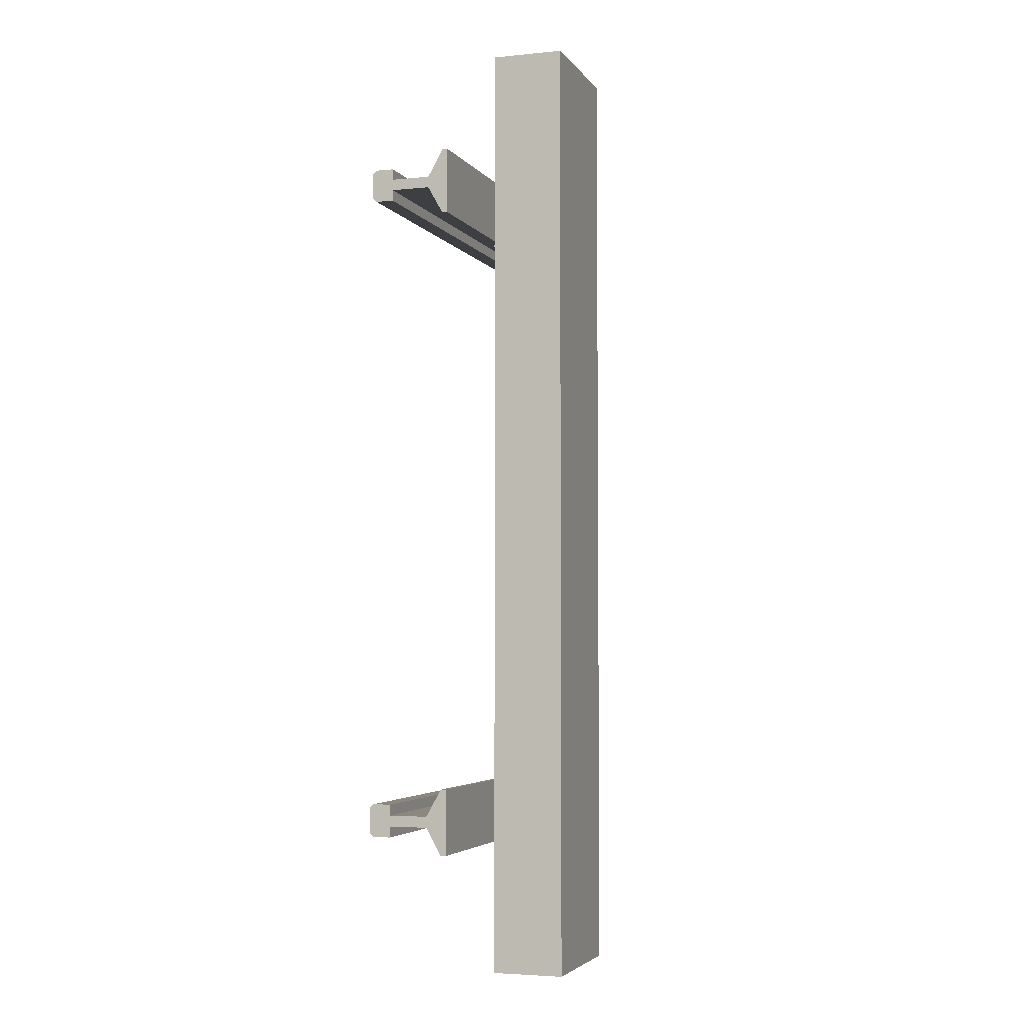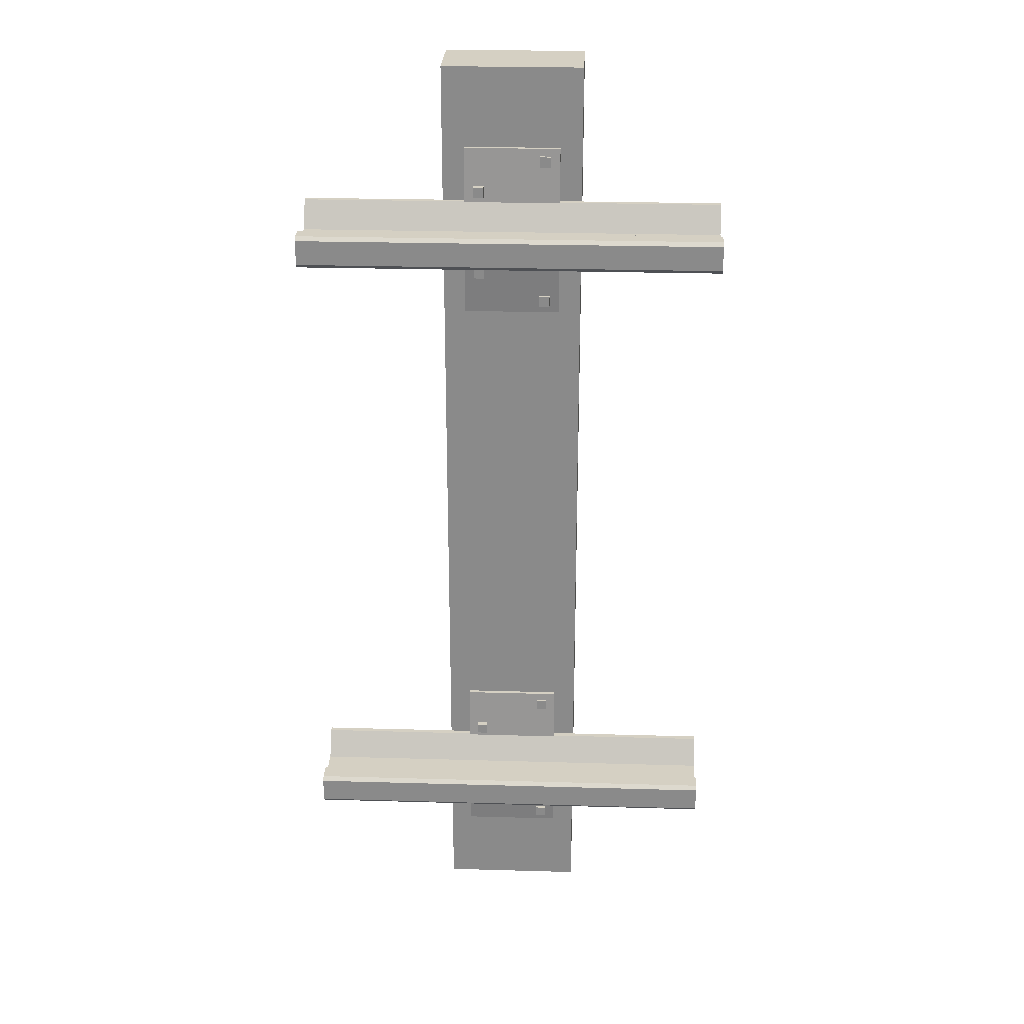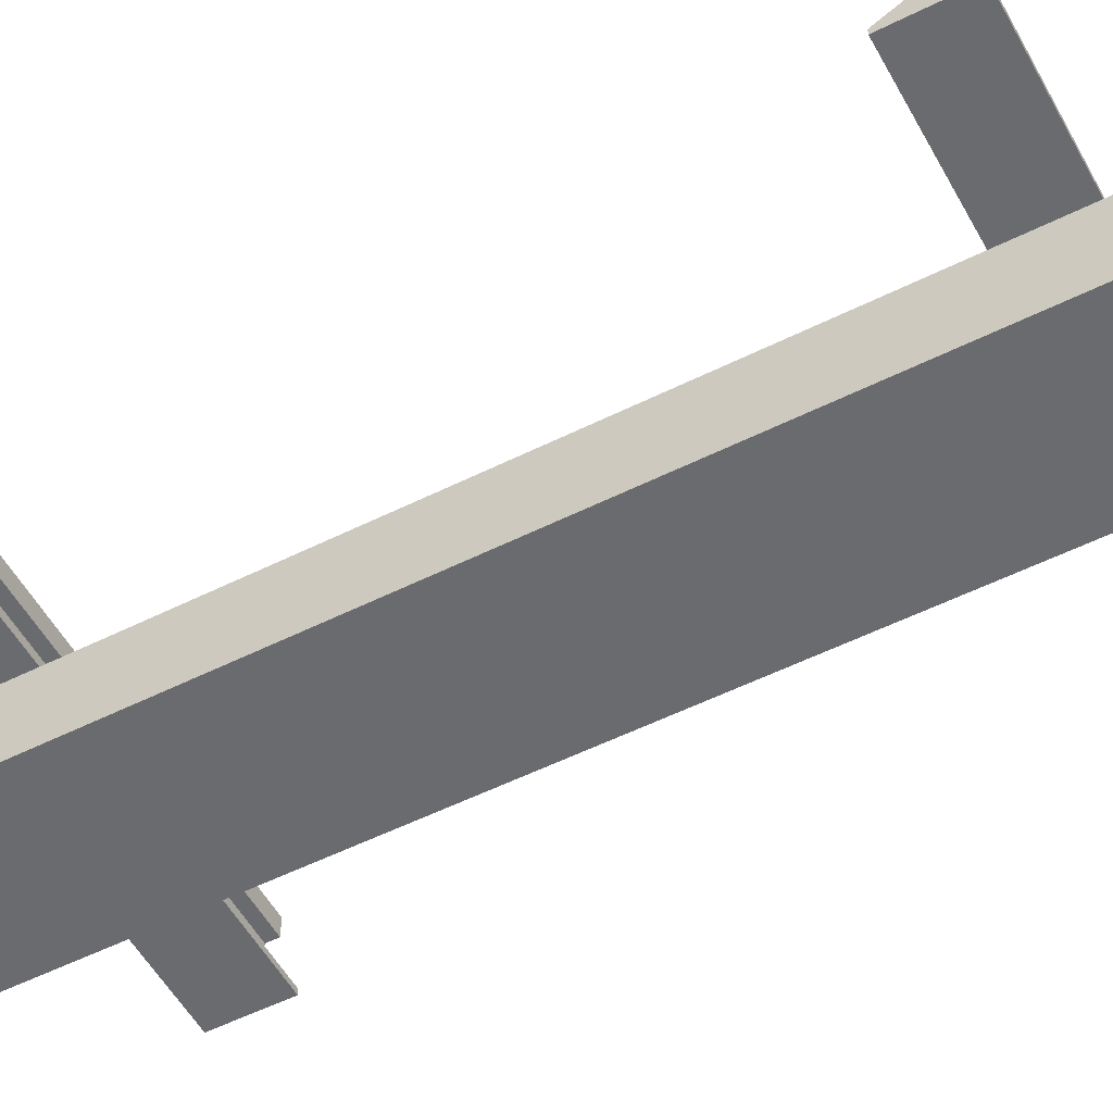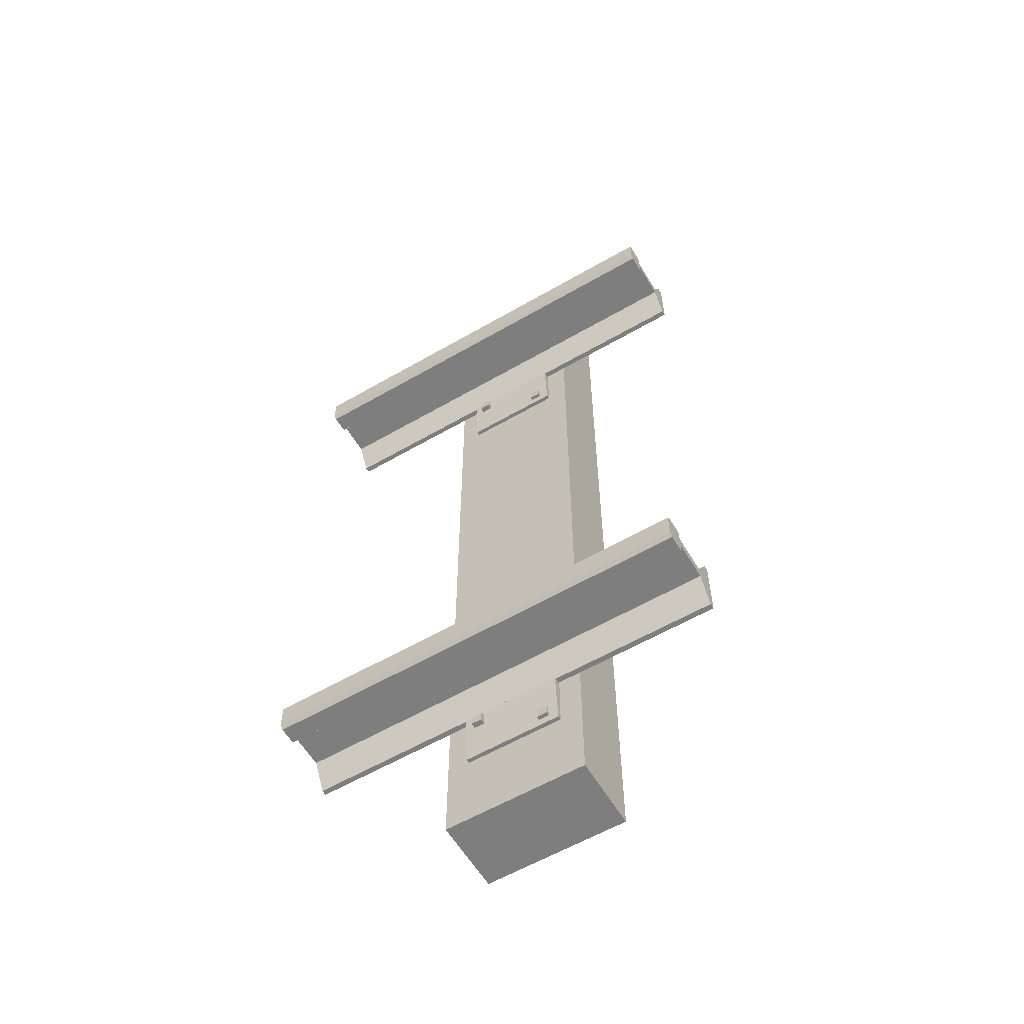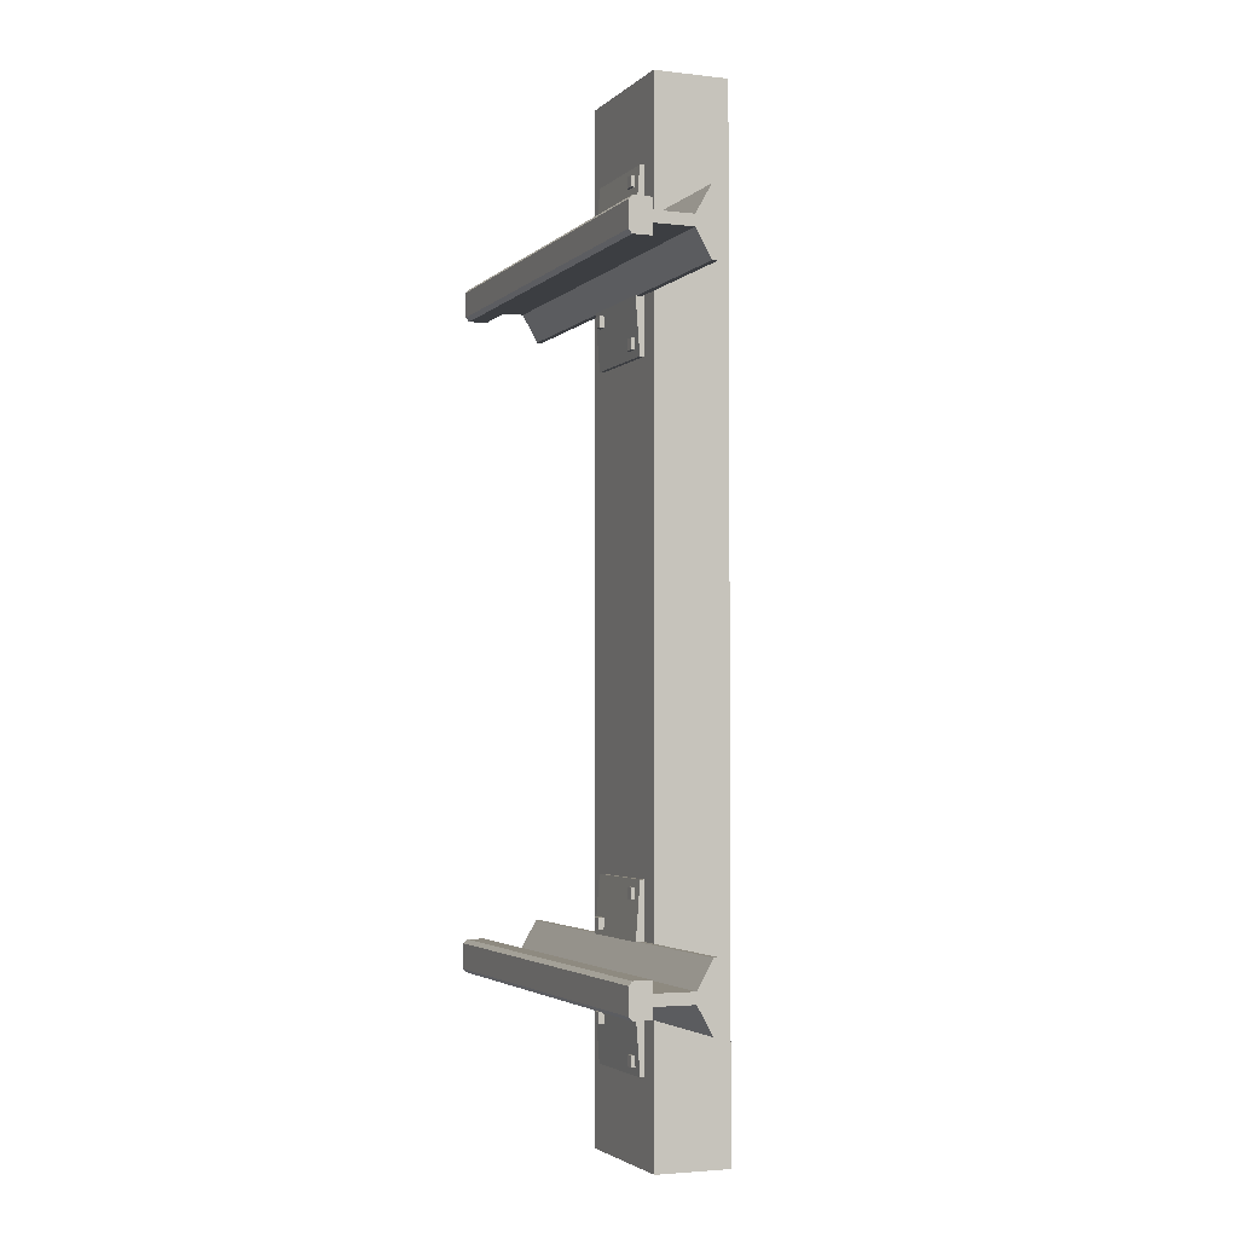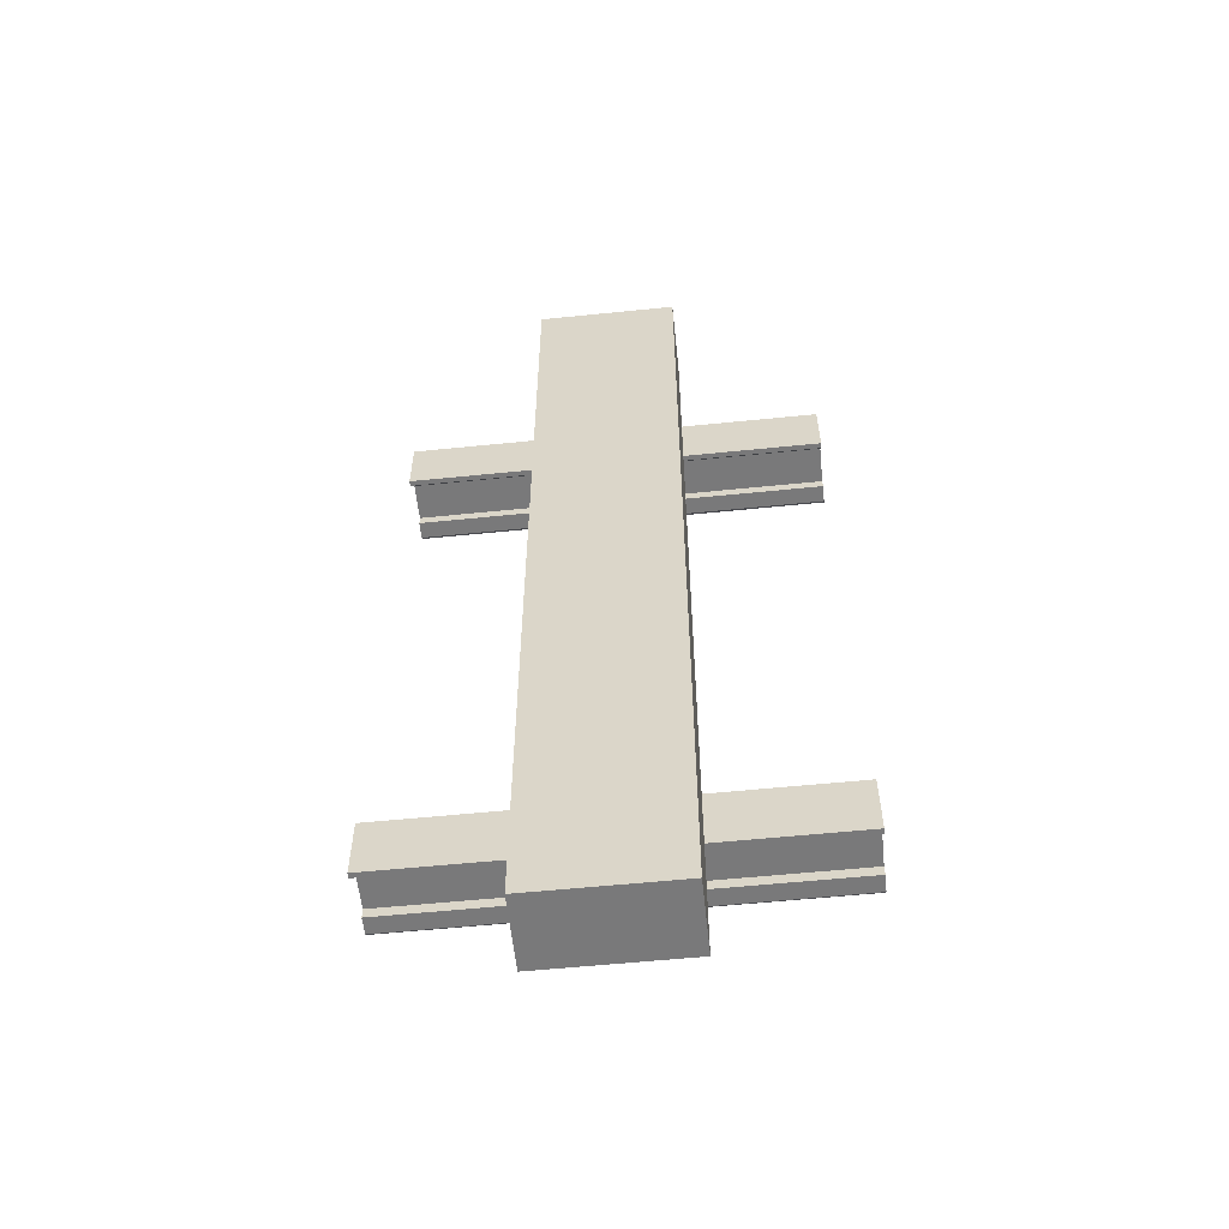
<metadata>
{"format":"obj","ext":"obj","renderer":"f3d","projection":"perspective","resolution":1024,"background":"white","views":[{"elev":-4.0,"azim":-71.4,"up":"+Z"},{"elev":26.2,"azim":-177.4,"up":"+Z"},{"elev":-53.3,"azim":118.2,"up":"+Y"},{"elev":-59.5,"azim":-149.3,"up":"+Z"},{"elev":-3.1,"azim":-112.1,"up":"+Z"},{"elev":-57.8,"azim":6.0,"up":"+Z"}]}
</metadata>
<code>
o RAIL_BASE_Cube.002
v -0.1678 0.1738 1.152
v -0.1678 0.000207 -1.152
v -0.1678 0.000207 1.152
v -0.1678 0.1738 -1.152
v 0.1678 0.000207 -1.152
v 0.1678 0.1738 -1.152
v 0.1678 0.000207 1.152
v 0.1678 0.1738 1.152
v 0.1152 0.1734 -0.5508
v 0.1152 0.1834 -0.961
v 0.1152 0.1834 -0.5508
v 0.1152 0.1734 -0.961
v -0.1152 0.1834 -0.961
v -0.1152 0.1734 -0.961
v -0.1152 0.1834 -0.5508
v -0.1152 0.1734 -0.5508
v -0.1152 0.1934 -0.8314
v 0.1152 0.1849 -0.8314
v 0.1152 0.1934 -0.8314
v -0.1152 0.1934 -0.6804
v -0.1152 0.1849 -0.8314
v 0.1152 0.1849 -0.6804
v 0.1152 0.1934 -0.6804
v -0.1152 0.1849 -0.6804
v 0.06752 0.1784 -0.8447
v 0.06752 0.2033 -0.8697
v 0.06752 0.1784 -0.8697
v 0.09248 0.1784 -0.8447
v 0.06752 0.2033 -0.8447
v 0.09248 0.1784 -0.8697
v 0.09248 0.2033 -0.8447
v 0.09248 0.2033 -0.8697
v -0.09248 0.1684 -0.9179
v -0.09248 0.1933 -0.9428
v -0.09248 0.1684 -0.9428
v -0.06752 0.1684 -0.9179
v -0.09248 0.1933 -0.9179
v -0.06752 0.1684 -0.9428
v -0.06752 0.1933 -0.9179
v -0.06752 0.1933 -0.9428
v 0.06752 0.2033 -0.6423
v 0.06752 0.1784 -0.6672
v 0.06752 0.1784 -0.6423
v 0.06752 0.2033 -0.6672
v 0.09248 0.1784 -0.6672
v 0.09248 0.2033 -0.6672
v 0.09248 0.1784 -0.6423
v 0.09248 0.2033 -0.6423
v -0.09248 0.1933 -0.5684
v -0.09248 0.1684 -0.5934
v -0.09248 0.1684 -0.5684
v -0.09248 0.1933 -0.5934
v -0.06752 0.1684 -0.5934
v -0.06752 0.1933 -0.5934
v -0.06752 0.1684 -0.5684
v -0.06752 0.1933 -0.5684
v 0.1152 0.1834 0.961
v 0.1152 0.1734 0.5508
v 0.1152 0.1834 0.5508
v -0.1152 0.1834 0.961
v 0.1152 0.1734 0.961
v -0.1152 0.1834 0.5508
v -0.1152 0.1734 0.961
v -0.1152 0.1734 0.5508
v 0.1152 0.1849 0.8314
v -0.1152 0.1934 0.8314
v 0.1152 0.1934 0.8314
v -0.1152 0.1934 0.6805
v 0.1152 0.1849 0.6805
v -0.1152 0.1849 0.8314
v -0.1152 0.1849 0.6805
v 0.1152 0.1934 0.6805
v 0.06752 0.2033 0.8697
v 0.06752 0.1784 0.8447
v 0.06752 0.1784 0.8697
v 0.06752 0.2033 0.8447
v 0.09248 0.1784 0.8447
v 0.09248 0.2033 0.8447
v 0.09248 0.1784 0.8697
v 0.09248 0.2033 0.8697
v -0.09248 0.1933 0.9429
v -0.09248 0.1684 0.9179
v -0.09248 0.1684 0.9429
v -0.09248 0.1933 0.9179
v -0.06752 0.1684 0.9179
v -0.06752 0.1933 0.9179
v -0.06752 0.1684 0.9429
v -0.06752 0.1933 0.9429
v 0.06752 0.1784 0.6673
v 0.06752 0.2033 0.6423
v 0.06752 0.1784 0.6423
v 0.09248 0.1784 0.6673
v 0.06752 0.2033 0.6673
v 0.09248 0.1784 0.6423
v 0.09248 0.2033 0.6673
v 0.09248 0.2033 0.6423
v -0.09248 0.1684 0.5934
v -0.09248 0.1933 0.5685
v -0.09248 0.1684 0.5685
v -0.06752 0.1684 0.5934
v -0.09248 0.1933 0.5934
v -0.06752 0.1684 0.5685
v -0.06752 0.1933 0.5934
v -0.06752 0.1933 0.5685
f 1 2 3
f 4 5 2
f 6 7 5
f 8 3 7
f 5 3 2
f 4 8 6
f 9 10 11
f 12 13 10
f 14 15 13
f 16 11 15
f 17 18 19
f 11 20 15
f 13 19 10
f 21 22 18
f 23 24 20
f 18 22 11
f 13 15 21
f 25 26 27
f 28 29 25
f 30 31 28
f 27 32 30
f 32 29 31
f 33 34 35
f 36 37 33
f 38 39 36
f 35 40 38
f 40 37 39
f 41 42 43
f 44 45 42
f 46 47 45
f 48 43 47
f 44 48 46
f 49 50 51
f 52 53 50
f 54 55 53
f 56 51 55
f 52 56 54
f 57 58 59
f 60 61 57
f 62 63 60
f 59 64 62
f 65 66 67
f 68 59 62
f 67 60 57
f 69 70 65
f 71 72 68
f 59 65 57
f 70 71 62
f 73 74 75
f 76 77 74
f 78 79 77
f 80 75 79
f 76 80 78
f 81 82 83
f 84 85 82
f 86 87 85
f 88 83 87
f 84 88 86
f 89 90 91
f 92 93 89
f 94 95 92
f 91 96 94
f 96 93 95
f 97 98 99
f 100 101 97
f 102 103 100
f 99 104 102
f 104 101 103
f 1 4 2
f 4 6 5
f 6 8 7
f 8 1 3
f 5 7 3
f 4 1 8
f 9 12 10
f 12 14 13
f 14 16 15
f 16 9 11
f 17 21 18
f 11 23 20
f 13 17 19
f 21 24 22
f 23 22 24
f 10 19 18
f 22 23 11
f 10 18 11
f 15 20 24
f 21 17 13
f 15 24 21
f 25 29 26
f 28 31 29
f 30 32 31
f 27 26 32
f 32 26 29
f 33 37 34
f 36 39 37
f 38 40 39
f 35 34 40
f 40 34 37
f 41 44 42
f 44 46 45
f 46 48 47
f 48 41 43
f 44 41 48
f 49 52 50
f 52 54 53
f 54 56 55
f 56 49 51
f 52 49 56
f 57 61 58
f 60 63 61
f 62 64 63
f 59 58 64
f 65 70 66
f 68 72 59
f 67 66 60
f 69 71 70
f 71 69 72
f 59 72 69
f 65 67 57
f 59 69 65
f 60 66 70
f 71 68 62
f 60 70 62
f 73 76 74
f 76 78 77
f 78 80 79
f 80 73 75
f 76 73 80
f 81 84 82
f 84 86 85
f 86 88 87
f 88 81 83
f 84 81 88
f 89 93 90
f 92 95 93
f 94 96 95
f 91 90 96
f 96 90 93
f 97 101 98
f 100 103 101
f 102 104 103
f 99 98 104
f 104 98 101
o RAIL_RIGHT_Cube.005
v 0.5 0.3175 -0.7429
v -0.5 0.2263 -0.7429
v 0.5 0.2263 -0.7429
v -0.5 0.3683 -0.7847
v -0.5 0.3593 -0.7937
v -0.5 0.3175 -0.7683
v 0.5 0.1905 -0.8318
v -0.5 0.2263 -0.7683
v 0.5 0.2263 -0.7683
v -0.5 0.1905 -0.8318
v 0.5 0.1778 -0.8318
v -0.5 0.1778 -0.8318
v 0.5 0.3175 -0.7175
v -0.5 0.3175 -0.7429
v -0.5 0.1905 -0.6794
v 0.5 0.1905 -0.6794
v 0.5 0.3593 -0.7175
v -0.5 0.3175 -0.7175
v 0.5 0.3175 -0.7937
v -0.5 0.3175 -0.7937
v 0.5 0.3175 -0.7683
v 0.5 0.3683 -0.7847
v -0.5 0.1778 -0.6794
v 0.5 0.3593 -0.7937
v 0.5 0.1778 -0.6794
v -0.5 0.3593 -0.7175
v -0.5 0.3683 -0.7265
v 0.5 0.3683 -0.7265
f 105 106 107
f 108 109 110
f 111 112 113
f 114 115 116
f 117 118 105
f 110 113 112
f 107 119 120
f 121 122 117
f 123 110 124
f 125 126 105
f 115 127 116
f 128 124 109
f 119 129 120
f 105 118 106
f 127 119 106
f 118 122 130
f 116 127 106
f 118 130 131
f 114 116 112
f 116 106 112
f 118 131 108
f 112 106 118
f 109 124 110
f 110 112 118
f 118 108 110
f 111 114 112
f 114 111 115
f 117 122 118
f 110 125 113
f 107 106 119
f 121 130 122
f 123 125 110
f 129 115 113
f 115 111 113
f 107 120 129
f 121 117 105
f 107 129 113
f 132 121 105
f 105 107 113
f 125 123 128
f 105 113 125
f 126 132 105
f 125 128 126
f 115 129 127
f 128 123 124
f 119 127 129
o RAIL_RIGHT.001_Cube.007
v -0.5 0.3683 -0.7265
v 0.5 0.3593 -0.7175
v 0.5 0.3683 -0.7265
v 0.5 0.3683 -0.7847
v -0.5 0.3683 -0.7847
v 0.5 0.3593 -0.7937
v -0.5 0.3593 -0.7937
v -0.5 0.3593 -0.7175
f 133 134 135
f 136 133 135
f 137 138 139
f 133 140 134
f 136 137 133
f 137 136 138
o RAIL_LEFT_Cube.001
v 0.5 0.3175 0.7429
v 0.5 0.2263 0.7429
v -0.5 0.2263 0.7429
v -0.5 0.3683 0.7847
v -0.5 0.3175 0.7683
v -0.5 0.3593 0.7937
v 0.5 0.1905 0.8318
v 0.5 0.2263 0.7683
v -0.5 0.2263 0.7683
v -0.5 0.1905 0.8318
v -0.5 0.1778 0.8318
v 0.5 0.1778 0.8318
v 0.5 0.3175 0.7175
v -0.5 0.3175 0.7429
v 0.5 0.1905 0.6794
v -0.5 0.1905 0.6794
v 0.5 0.3593 0.7175
v -0.5 0.3175 0.7175
v 0.5 0.3175 0.7937
v -0.5 0.3175 0.7937
v 0.5 0.3175 0.7683
v 0.5 0.3683 0.7847
v -0.5 0.1778 0.6794
v 0.5 0.3593 0.7937
v 0.5 0.1778 0.6794
v -0.5 0.3593 0.7175
v -0.5 0.3683 0.7266
v 0.5 0.3683 0.7266
f 141 142 143
f 144 145 146
f 147 148 149
f 150 151 152
f 153 141 154
f 145 149 148
f 142 155 156
f 157 153 158
f 159 160 145
f 161 141 162
f 152 151 163
f 164 146 160
f 156 155 165
f 141 143 154
f 163 143 156
f 154 166 158
f 151 143 163
f 154 167 166
f 150 149 151
f 151 149 143
f 154 144 167
f 149 154 143
f 146 145 160
f 145 154 149
f 154 145 144
f 147 149 150
f 150 152 147
f 153 154 158
f 145 148 161
f 142 156 143
f 157 158 166
f 159 145 161
f 165 148 152
f 152 148 147
f 142 165 155
f 157 141 153
f 142 148 165
f 168 141 157
f 141 148 142
f 161 164 159
f 141 161 148
f 162 141 168
f 161 162 164
f 152 163 165
f 164 160 159
f 156 165 163
o RAIL_LEFT.001_Cube.008
v -0.5 0.3683 0.7266
v 0.5 0.3683 0.7266
v 0.5 0.3593 0.7175
v 0.5 0.3683 0.7847
v -0.5 0.3683 0.7847
v -0.5 0.3593 0.7937
v 0.5 0.3593 0.7937
v -0.5 0.3593 0.7175
f 169 170 171
f 172 170 169
f 173 174 175
f 169 171 176
f 172 169 173
f 173 175 172

</code>
